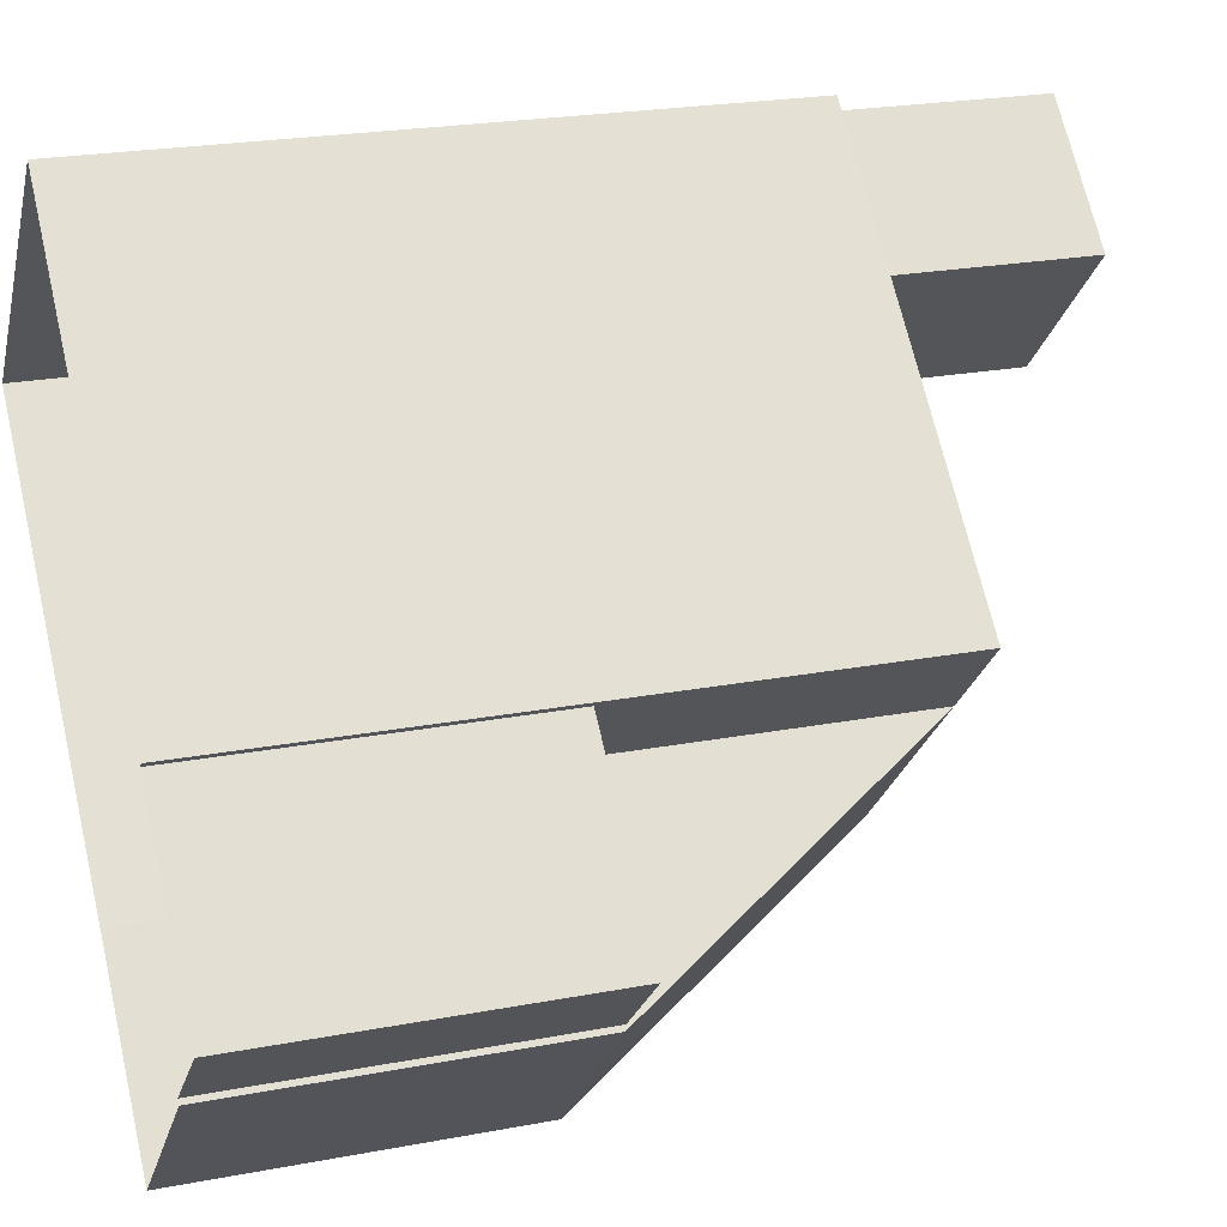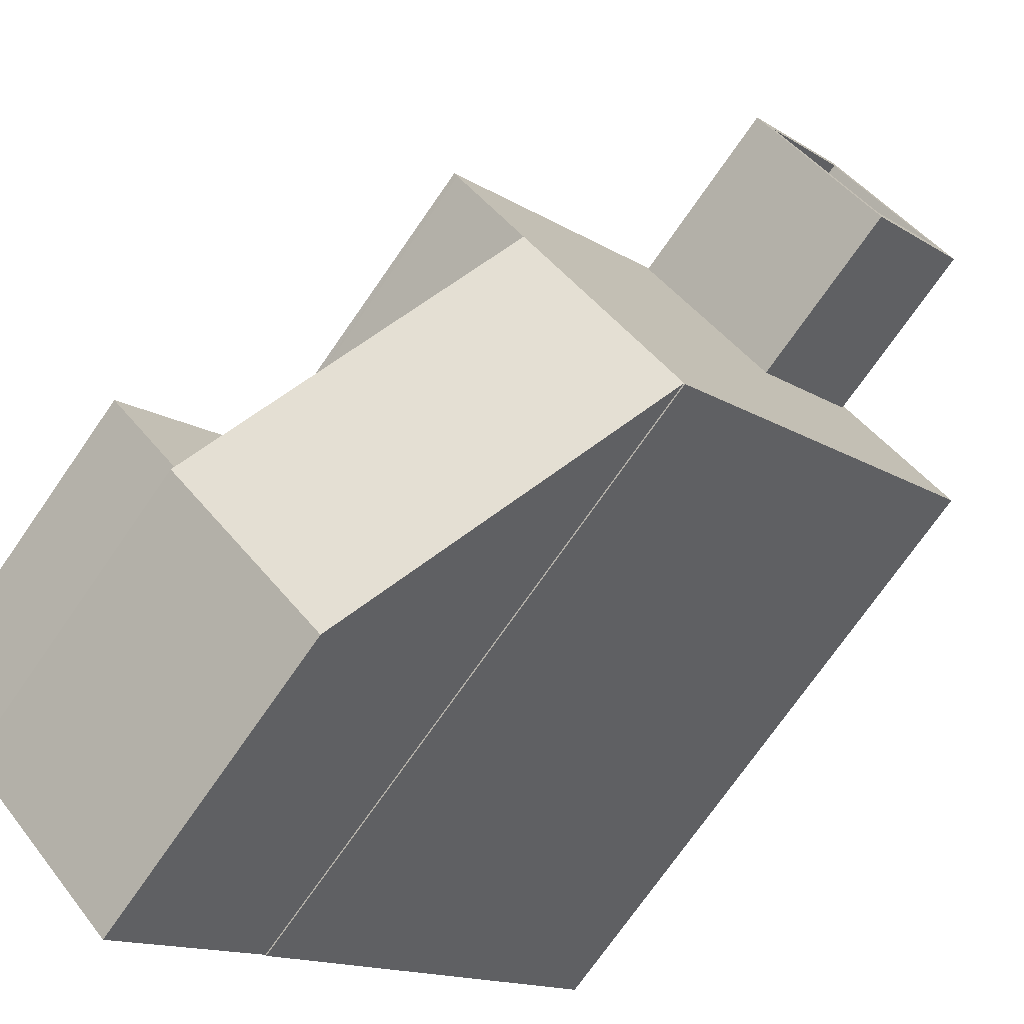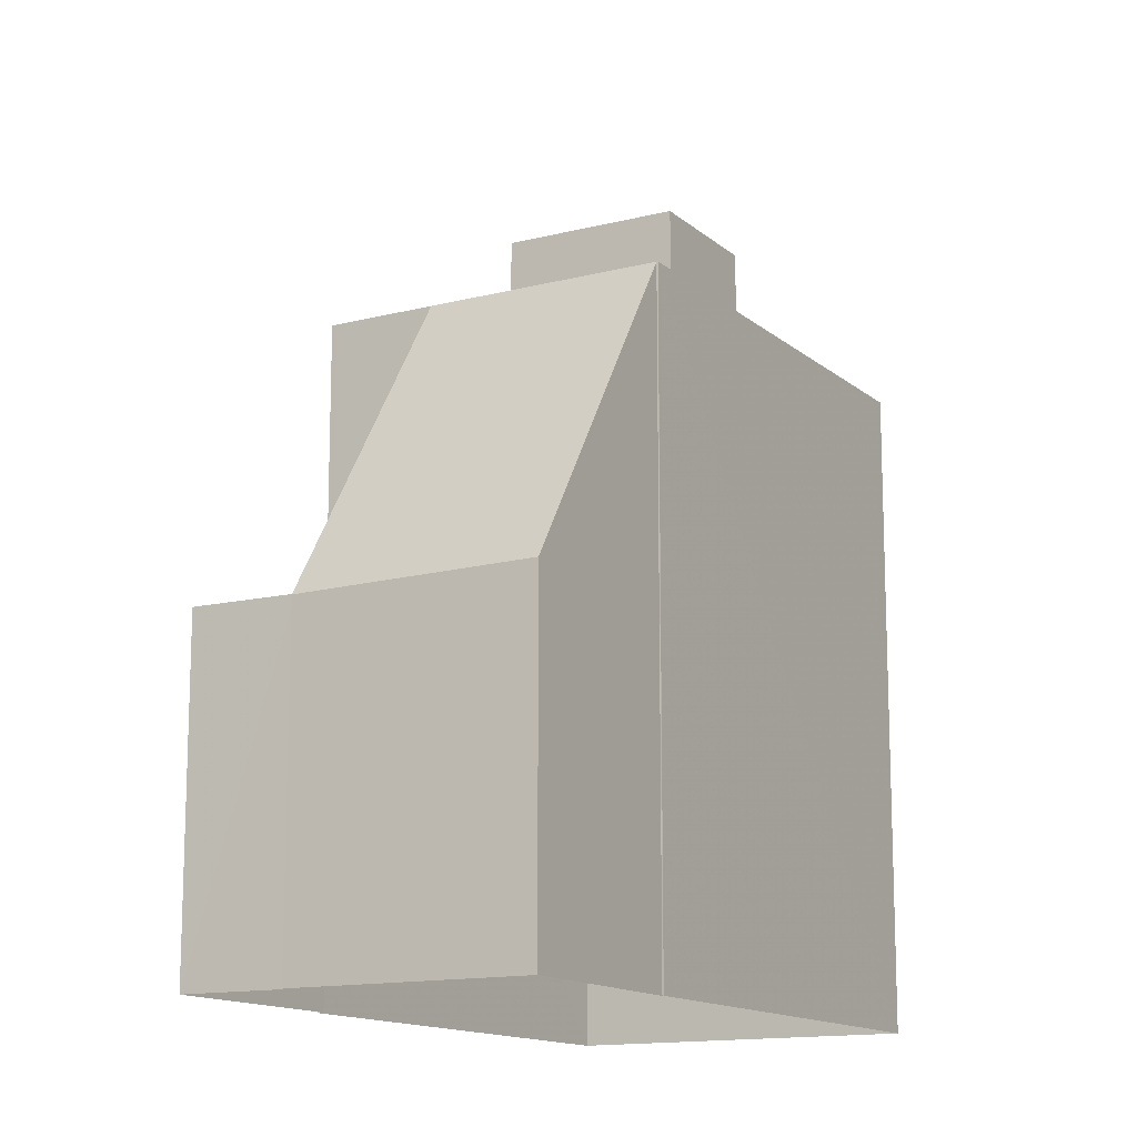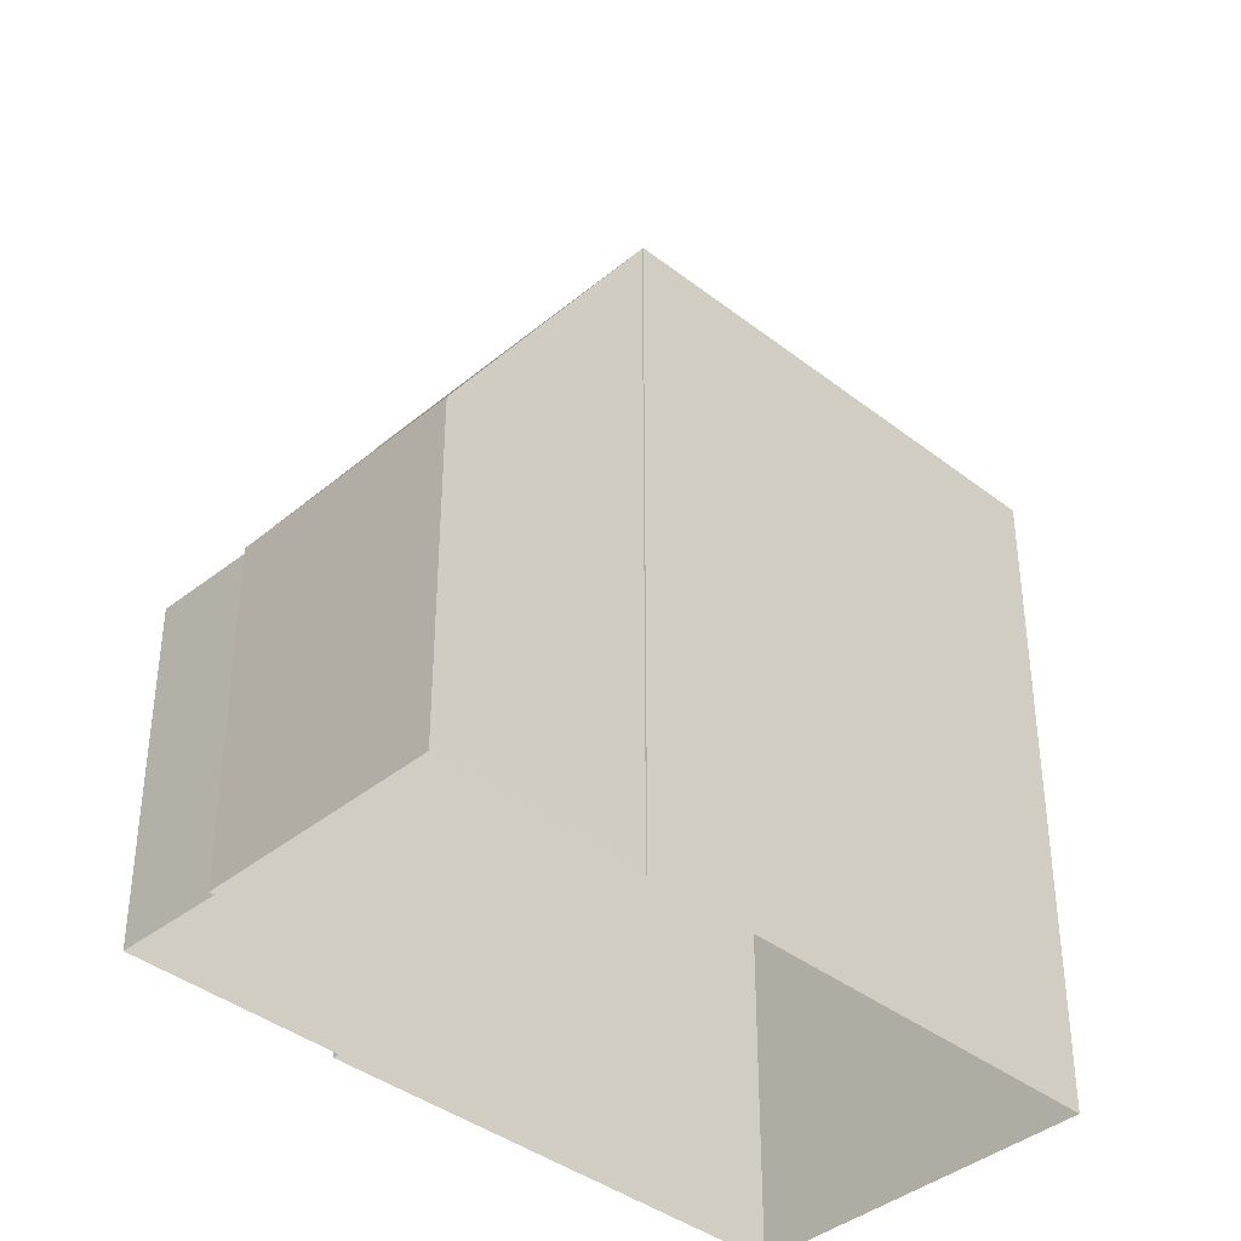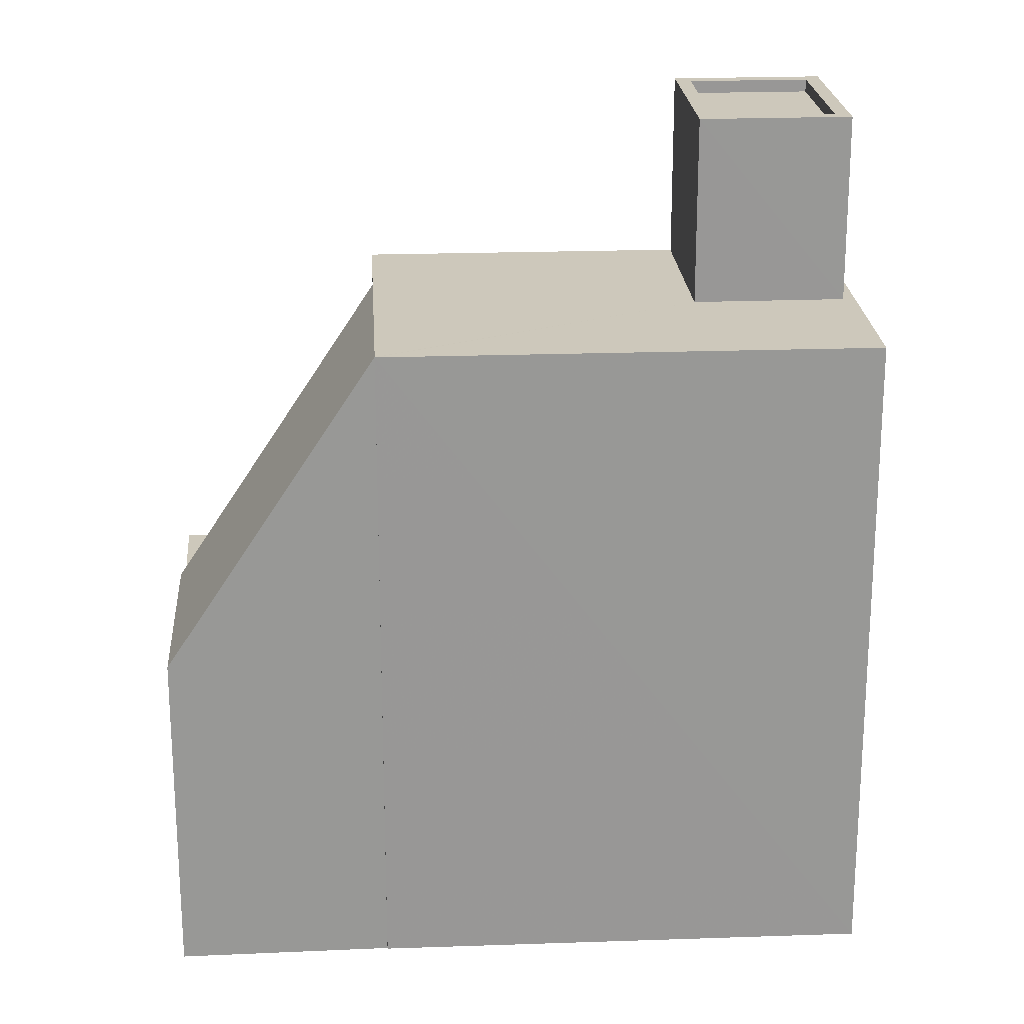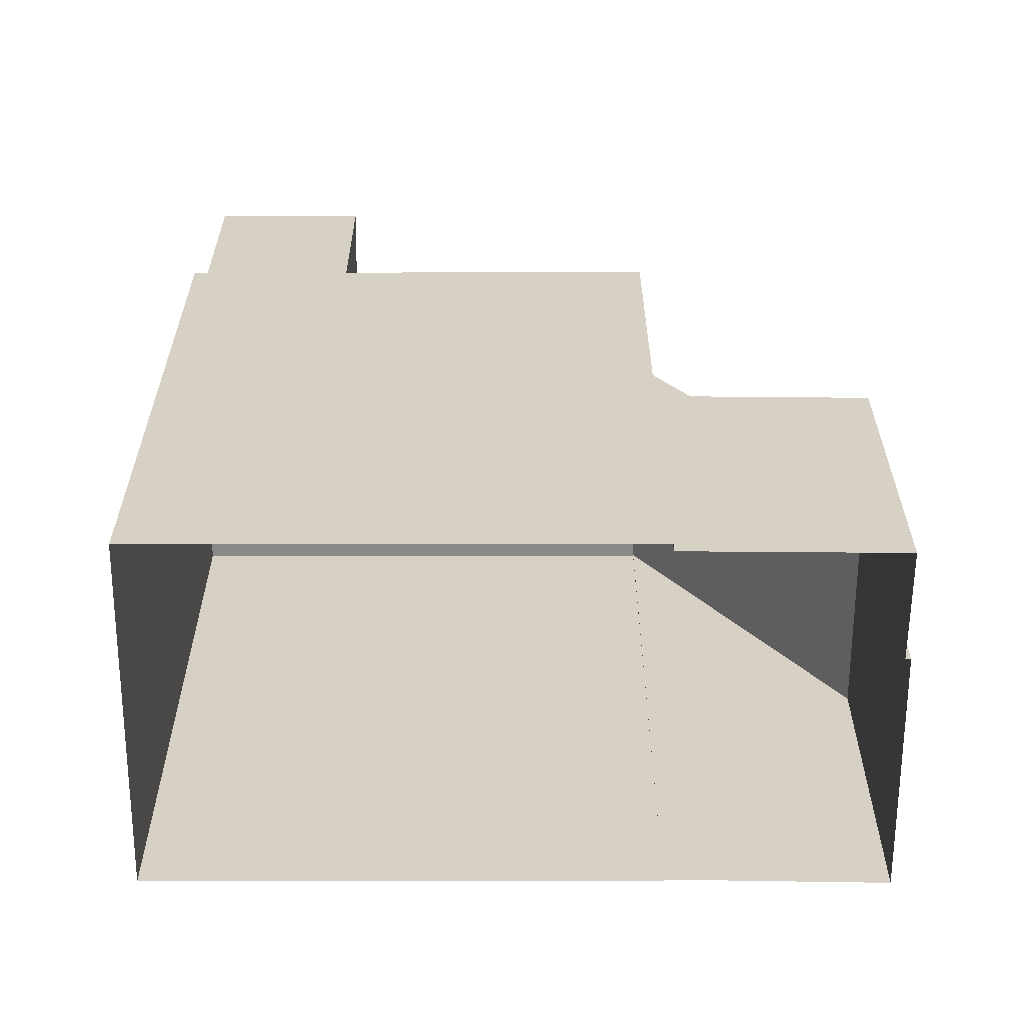
<metadata>
{"format":"obj","ext":"obj","renderer":"f3d","projection":"perspective","resolution":1024,"background":"white","views":[{"elev":22.5,"azim":-108.3,"up":"+Y"},{"elev":-73.8,"azim":-34.8,"up":"+Y"},{"elev":-13.8,"azim":-15.9,"up":"+Z"},{"elev":-39.3,"azim":-0.0,"up":"+Z"},{"elev":21.9,"azim":40.6,"up":"+Z"},{"elev":-63.3,"azim":-135.9,"up":"+Z"}]}
</metadata>
<code>
v -5831 -3.693e+04 2.557
v -5826 -3.693e+04 2.555
v -5838 -3.693e+04 2.556
v -5838 -3.693e+04 2.556
v -5833 -3.694e+04 2.554
v -5833 -3.694e+04 2.554
v -5839 -3.694e+04 2.555
v -5836 -3.694e+04 2.554
v -5840 -3.694e+04 2.555
v -5841 -3.694e+04 2.556
v -5839 -3.694e+04 9.112
v -5838 -3.693e+04 9.113
v -5841 -3.694e+04 9.113
v -5837 -3.694e+04 9.113
v -5833 -3.694e+04 15.43
v -5837 -3.694e+04 15.43
v -5840 -3.694e+04 9.075
v -5836 -3.694e+04 9.136
v -5838 -3.693e+04 15.43
v -5833 -3.693e+04 15.43
v -5829 -3.693e+04 15.43
v -5831 -3.693e+04 15.43
v -5831 -3.693e+04 15.43
v -5833 -3.694e+04 15.43
v -5826 -3.693e+04 15.43
v -5831 -3.693e+04 15.43
v -5831 -3.693e+04 15.43
v -5838 -3.693e+04 15.43
v -5831 -3.693e+04 18.91
v -5831 -3.693e+04 18.91
v -5833 -3.693e+04 18.91
v -5829 -3.693e+04 18.91
v -5833 -3.693e+04 19.16
v -5833 -3.693e+04 19.16
v -5831 -3.693e+04 19.16
v -5831 -3.693e+04 19.16
v -5831 -3.693e+04 19.16
v -5829 -3.693e+04 19.16
v -5829 -3.693e+04 19.16
v -5831 -3.693e+04 19.16
f 1 2 3
f 4 1 3
f 5 6 2
f 7 8 9
f 10 3 7
f 7 6 8
f 2 6 3
f 3 6 7
f 11 12 13
f 11 14 12
f 15 16 17
f 18 15 17
f 19 16 20
f 21 22 23
f 24 25 26
f 16 26 20
f 21 25 22
f 15 26 16
f 24 26 15
f 25 21 26
f 27 28 20
f 22 27 23
f 28 19 20
f 27 20 23
f 29 30 31
f 29 32 30
f 33 34 35
f 36 33 35
f 33 37 34
f 35 38 39
f 36 35 39
f 39 38 37
f 40 37 33
f 39 37 40
f 11 13 10
f 7 11 10
f 3 10 13
f 12 3 13
f 16 11 17
f 9 17 7
f 14 11 16
f 17 11 7
f 6 18 8
f 6 15 18
f 17 9 8
f 18 17 8
f 22 2 1
f 1 27 22
f 25 2 22
f 24 5 2
f 25 24 2
f 6 5 24
f 15 6 24
f 3 12 4
f 16 12 14
f 4 12 28
f 12 19 28
f 16 19 12
f 28 27 1
f 4 28 1
f 23 34 37
f 23 20 34
f 36 29 31
f 33 36 31
f 33 31 30
f 40 33 30
f 39 30 32
f 39 40 30
f 36 32 29
f 36 39 32
f 23 37 38
f 21 23 38
f 21 38 35
f 26 21 35
f 20 35 34
f 20 26 35

</code>
